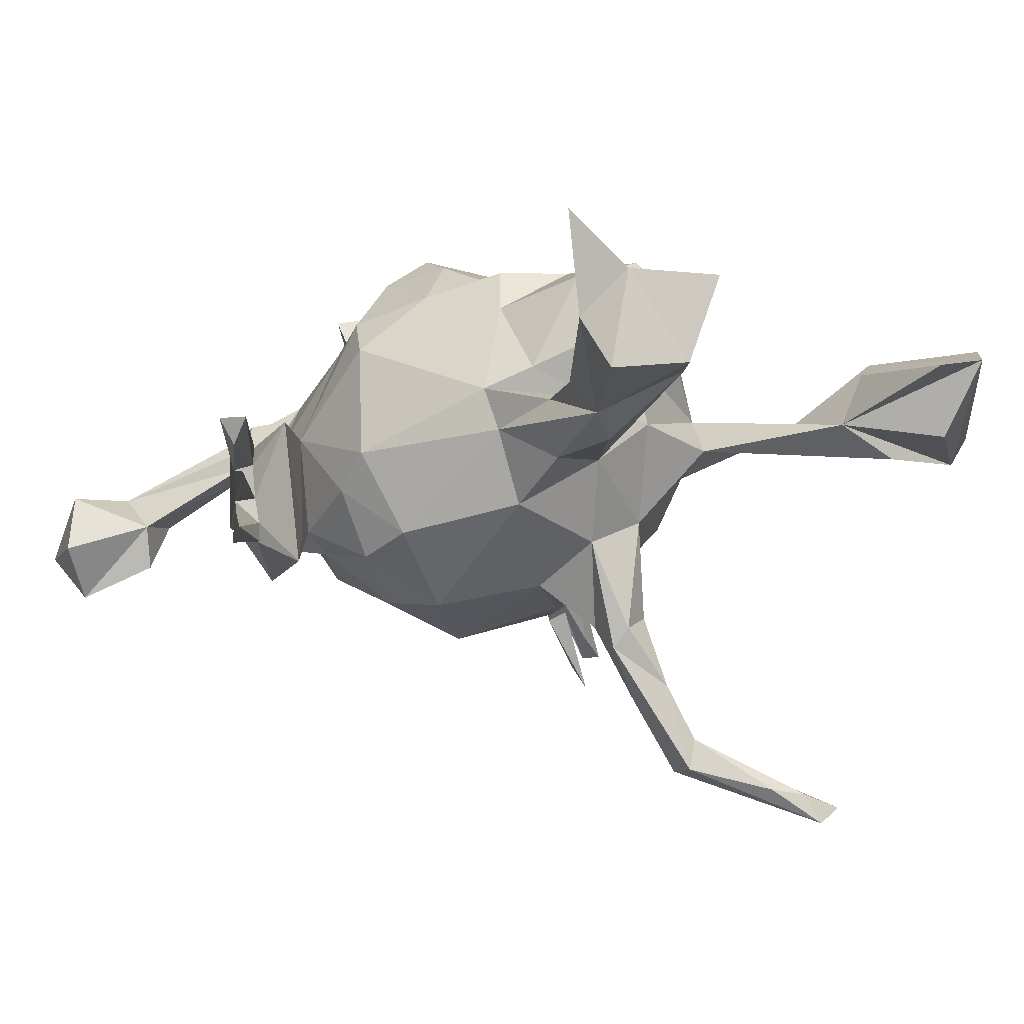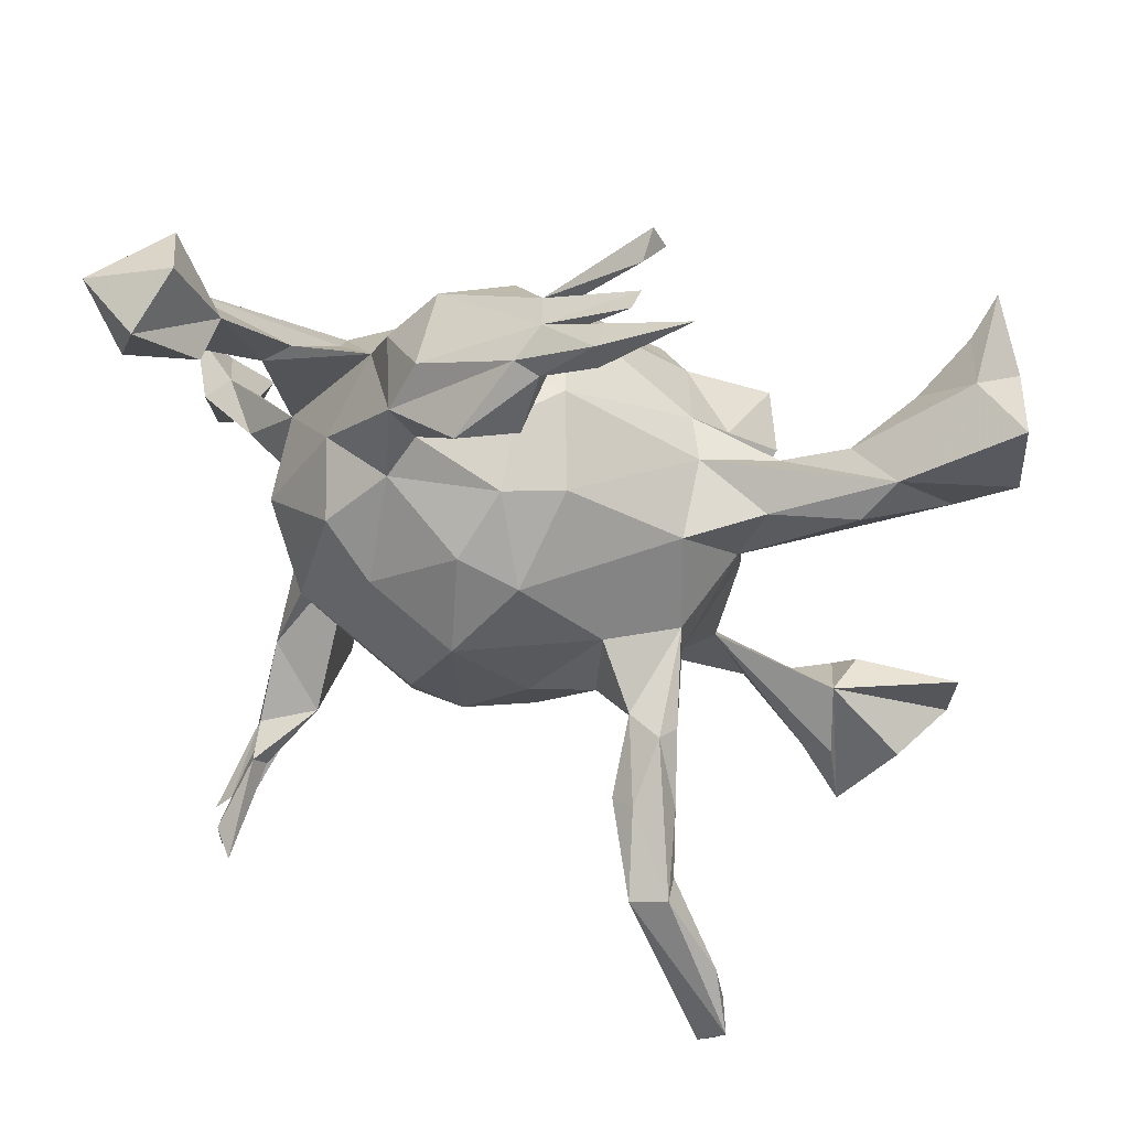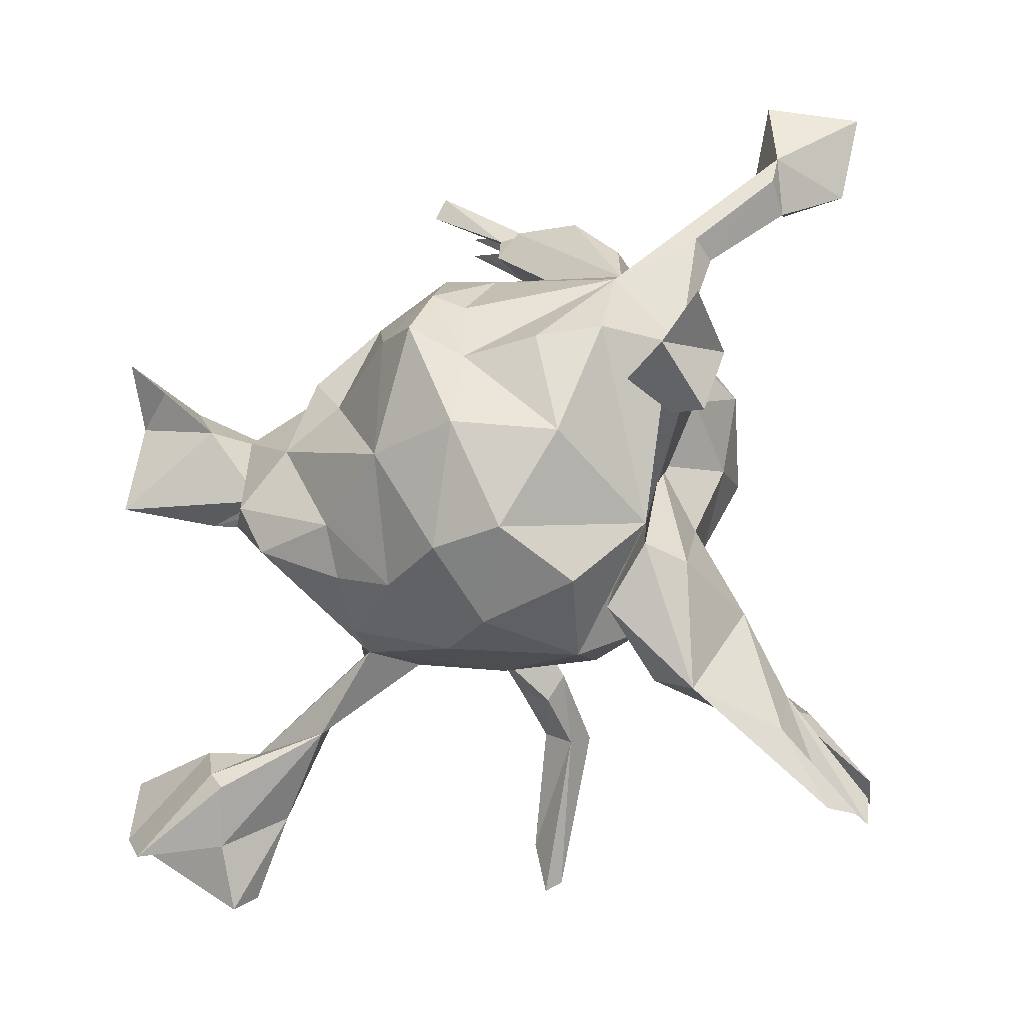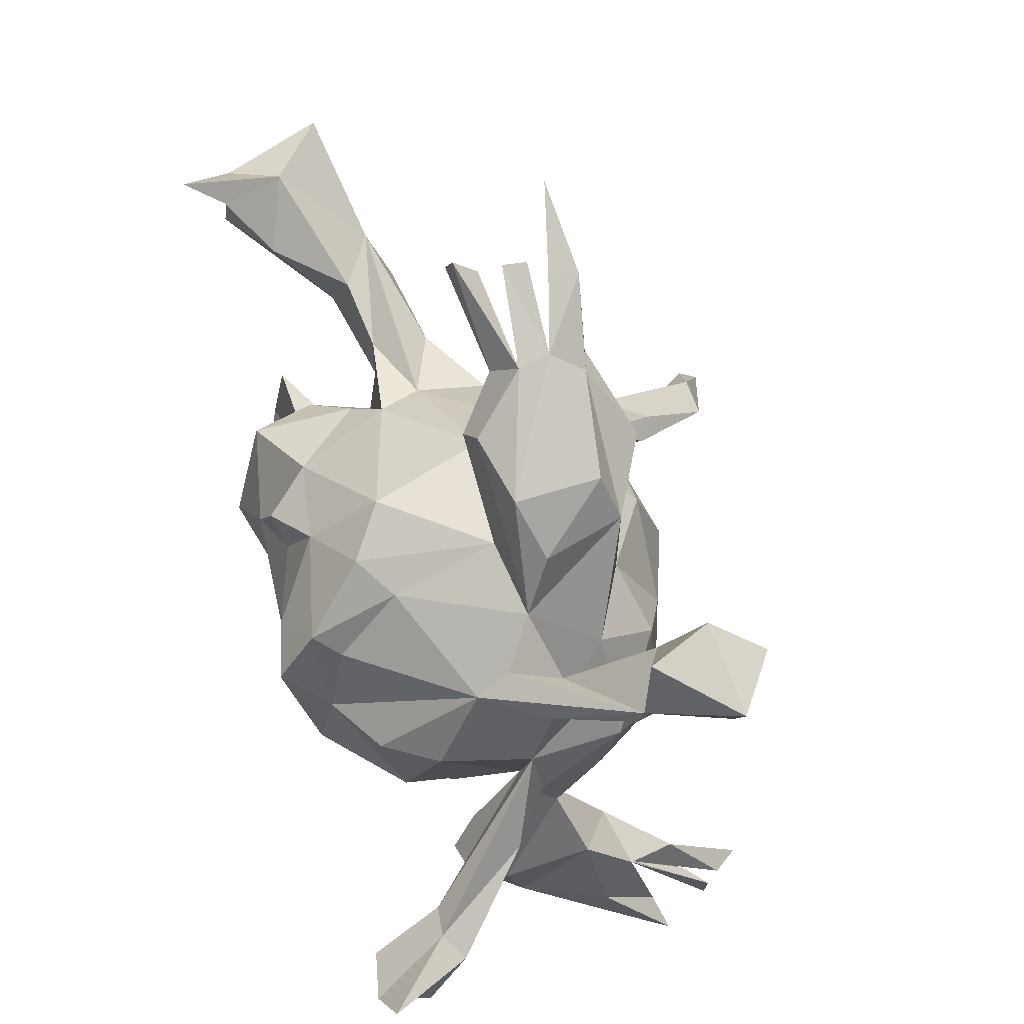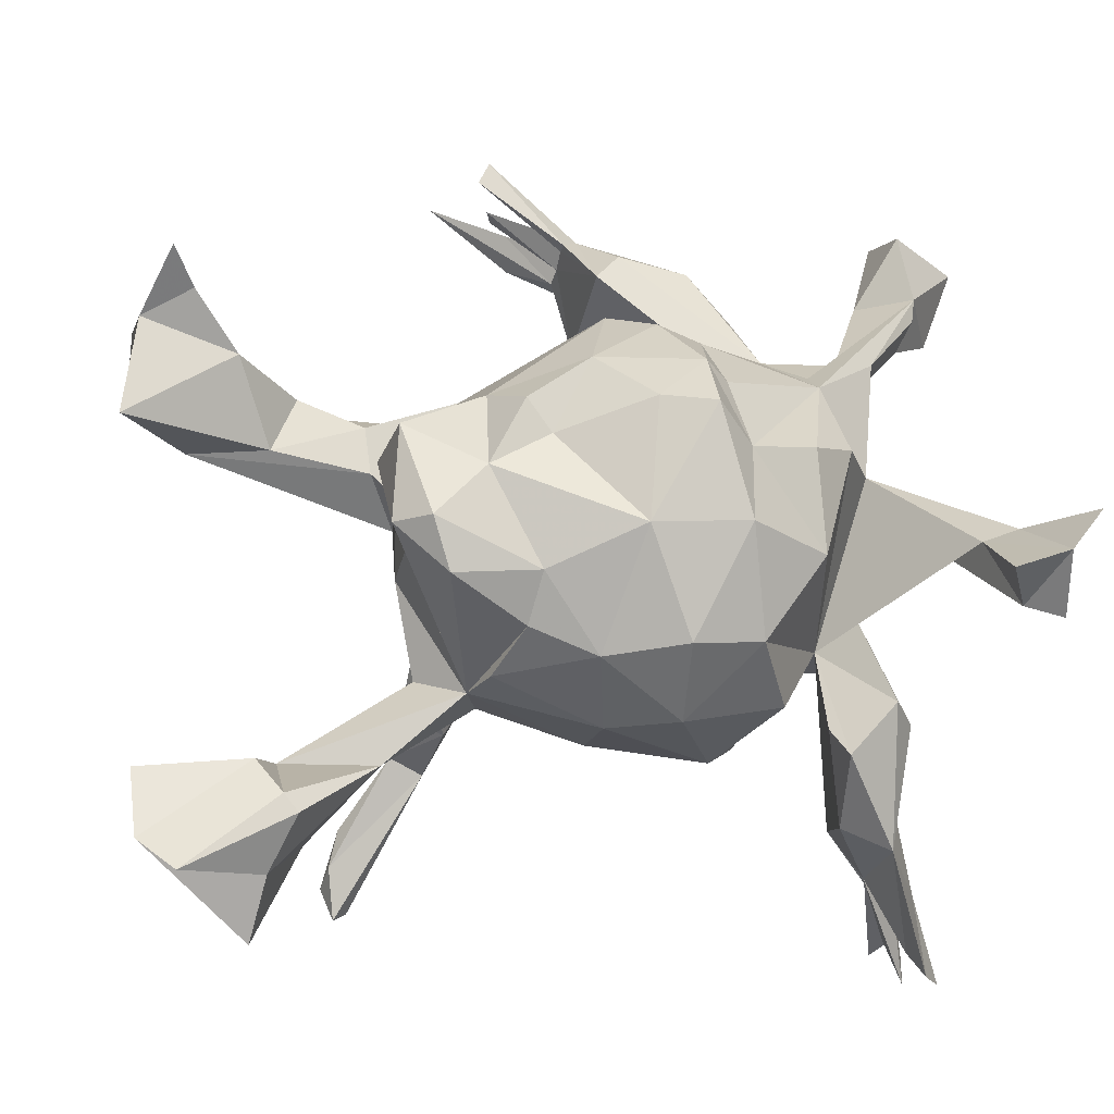
<metadata>
{"format":"obj","ext":"obj","renderer":"f3d","projection":"perspective","resolution":1024,"background":"white","views":[{"elev":-13.0,"azim":-125.7,"up":"+Z"},{"elev":46.8,"azim":-173.9,"up":"+Y"},{"elev":-25.6,"azim":35.1,"up":"+Y"},{"elev":63.4,"azim":64.3,"up":"+Y"},{"elev":-18.3,"azim":-10.6,"up":"+Y"}]}
</metadata>
<code>
v -0.1843 0.5878 -0.2227
v -0.06746 0.5323 -0.217
v -0.1221 0.5884 -0.05997
v -0.1123 0.5593 -0.09112
v 0.008122 0.4922 -0.09292
v -0.138 0.5565 -0.05618
v -0.1147 0.5461 -0.1275
v -0.08037 0.5354 -0.1786
v -0.1054 0.5454 -0.1595
v 0.004679 0.4905 -0.1389
v -0.07169 0.4927 -0.2107
v -0.01353 0.4614 -0.1697
v -0.01216 0.4678 -0.1346
v 0.03432 0.4647 -0.1785
v -0.01558 0.4729 -0.06156
v 0.001122 0.4555 -0.1935
v 0.4693 0.5191 -0.04992
v -0.01524 0.4751 -0.08774
v 0.01998 0.4032 -0.004894
v 0.4531 0.5359 -0.1347
v 0.4136 0.4207 -0.09238
v 0.02356 0.3731 -0.2082
v -0.5636 0.3248 0.1673
v 0.1037 0.3702 -0.2241
v -0.606 0.2894 -0.0527
v -0.54 0.2897 0.03112
v 0.1963 0.3435 -0.1541
v 0.05196 0.4382 -0.01146
v 0.4975 0.4818 -0.1996
v 0.1503 0.4218 -0.01895
v 0.162 0.411 -0.1386
v 0.5715 0.5023 -0.128
v -0.4506 0.193 -0.06211
v 0.4861 0.4195 -0.03687
v 0.08961 0.3288 -0.1476
v 0.2469 0.2854 0.008034
v -0.6097 0.1623 -0.02456
v -0.6004 0.2551 0.08907
v -0.5326 0.2867 0.12
v 0.4296 0.404 -0.1532
v 0.5323 0.3919 -0.1411
v 0.1405 0.3051 0.007448
v 0.2154 0.3585 -0.03508
v 0.169 0.2715 -0.1255
v -0.4698 0.217 0.0759
v -0.01385 0.2927 -0.04187
v 0.04432 0.2898 -0.08788
v 0.4685 0.3528 -0.07618
v -0.02836 0.2271 -0.1567
v 0.3936 0.2795 0.0425
v 0.4801 0.3827 -0.03138
v -0.3863 0.1901 -0.003743
v 0.3517 0.2903 0.007558
v -0.5295 0.105 -0.007683
v 0.005251 0.2861 0.1215
v 0.05352 0.2398 -0.1801
v -0.1898 0.1703 -0.02554
v -0.6191 0.1152 0.102
v -0.4205 0.1117 0.01013
v -0.2846 0.135 -0.08194
v -0.2955 0.1566 -0.00228
v -0.2235 0.1338 0.06719
v -0.03041 0.1917 0.2119
v 0.02421 0.1289 -0.2458
v -0.1753 0.1858 0.03677
v 0.2952 0.2134 -0.08004
v -0.1594 0.1457 0.17
v 0.2992 0.2141 0.1081
v 0.06228 0.257 0.1796
v -0.1775 0.1251 -0.1279
v 0.2973 0.2456 0.06082
v 0.1273 0.247 0.1511
v 0.2055 0.2184 -0.1471
v 0.3921 0.2648 0.001758
v -0.4064 0.138 -0.08224
v 0.3739 0.1076 0.06156
v 0.2869 0.1453 -0.1653
v -0.2868 0.09044 0.001836
v 0.1045 0.1647 -0.2337
v 0.1055 0.1749 0.2699
v -0.2556 0.04968 0.02623
v -0.12 0.1192 0.2401
v 0.2258 0.08207 -0.2093
v 0.1391 0.1578 0.2408
v 0.0385 0.1132 0.2931
v -0.1825 -0.003884 -0.1682
v -0.2741 0.08813 0.2001
v -0.1682 0.02511 0.245
v -0.08231 0.01802 -0.2202
v -0.2907 0.06779 0.1078
v -0.2473 -0.0313 0.1089
v -0.283 -0.04765 0.2125
v -0.1887 -0.06584 -0.2912
v -0.2486 0.0342 -0.06301
v -0.2523 -0.05553 0.003477
v 0.1096 0.03334 -0.275
v -0.2379 -0.04937 0.2578
v 0.1617 0.06065 0.2728
v 0.1078 0.09889 0.3249
v -0.08531 0.07578 0.2324
v -0.1831 -0.0922 -0.1281
v -0.07334 -0.09248 -0.2131
v -0.1668 -0.05444 -0.3186
v -0.1946 -0.1331 -0.3721
v 0.3322 -0.01081 -0.1553
v 0.3876 0.0172 0.05183
v -0.1629 -0.116 -0.268
v 0.3818 0.07871 -0.07063
v -0.1396 -0.1147 -0.391
v -0.1104 -0.1273 -0.3665
v -0.124 -0.05323 -0.2827
v 0.3202 0.1008 0.1762
v 0.2717 -0.05684 0.2127
v 0.2552 0.07792 0.2384
v -0.1339 -0.1143 -0.1707
v -0.1998 -0.1797 -0.448
v 0.2709 -0.08203 -0.1588
v -0.1346 -0.1657 -0.3582
v 0.1729 -0.08447 -0.2369
v 0.1566 -0.04468 0.2939
v 0.4504 0.0135 0.1174
v 0.368 -0.03882 -0.05261
v -0.2758 -0.3278 -0.5272
v 0.4476 -0.04078 0.1772
v -0.2242 -0.187 -0.01184
v -0.1964 -0.1725 -0.4933
v 0.34 -0.07038 0.06779
v -0.1447 -0.1849 -0.4903
v -0.213 -0.1164 0.2375
v -0.1517 -0.2043 -0.4465
v 0.1082 -0.1468 -0.2165
v -0.1389 -0.2128 -0.03392
v 0.01133 -0.1618 -0.1853
v 0.582 -0.02694 0.3675
v 0.3113 -0.125 -0.08973
v -0.2642 -0.273 -0.5224
v 0.5097 -0.02456 0.2651
v -0.09693 -0.1058 0.2376
v -0.1096 -0.1662 0.194
v 0.02604 -0.05355 0.2899
v -0.0185 -0.2014 0.1965
v -0.2456 -0.3896 -0.5556
v -0.1422 -0.2095 0.1116
v 0.08891 -0.1904 0.2389
v 0.5467 -0.04538 0.2471
v 0.4647 -0.04018 0.2516
v 0.3575 -0.1511 0.01144
v -0.09457 -0.1997 -0.1091
v 0.2999 -0.1359 0.04439
v 0.4685 -0.1055 0.3518
v 0.4969 -0.1371 0.2963
v -0.5818 -0.3338 0.06424
v -0.1633 -0.2163 0.05161
v 0.1875 -0.1857 -0.1577
v -0.3989 -0.3091 0.01094
v 0.5351 -0.08636 0.3773
v 0.00707 -0.2538 -0.04105
v 0.0982 -0.2263 -0.1378
v 0.1852 -0.1791 0.2234
v -0.431 -0.3208 0.08188
v 0.235 -0.2346 0.1246
v 0.2064 -0.2488 -0.0476
v -0.5735 -0.4286 0.09003
v 0.4109 -0.2748 -0.01621
v -0.2679 -0.3094 0.02518
v 0.3726 -0.2307 0.1646
v 0.4045 -0.2474 0.1159
v -0.2661 -0.4027 -0.5414
v -0.5018 -0.4178 -0.01302
v 0.5483 -0.1519 0.3053
v -0.2832 -0.3515 -0.5689
v 0.006334 -0.2643 0.09017
v 0.1628 -0.282 0.005715
v 0.09864 -0.2635 0.137
v -0.4102 -0.4635 0.06839
v -0.3968 -0.3703 0.1138
v -0.3771 -0.3941 0.1129
v 0.4303 -0.3729 -0.08571
v -0.4036 -0.4057 -0.0286
v 0.3198 -0.3749 0.06549
v -0.3599 -0.4081 -0.01423
v 0.3451 -0.3464 -0.0782
v 0.2938 -0.2598 0.1202
v -0.523 -0.4723 0.1224
v 0.429 -0.378 -0.1544
v 0.4129 -0.4026 -0.1389
v 0.3899 -0.4107 -0.06775
v 0.3099 -0.3017 0.1594
v 0.4258 -0.3877 -0.09139
v -0.4259 -0.5418 0.01819
v -0.4199 -0.5145 -0.02518
v 0.3855 -0.4052 0.07939
v 0.4767 -0.462 -0.2185
v 0.4472 -0.4383 -0.03766
v 0.4809 -0.4925 -0.2029
v 0.4534 -0.4776 -0.261
v 0.4602 -0.5005 -0.1141
v 0.4792 -0.5358 -0.09055
v 0.4799 -0.5283 -0.1978
v 0.4461 -0.4718 -0.1741
v 0.5046 -0.5402 -0.1228
v 0.01673 -0.08661 -0.2263
f 145 134 156
f 137 156 134
f 98 84 80
f 72 80 84
f 99 98 80
f 68 84 98
f 120 98 99
f 140 120 99
f 113 98 120
f 144 120 140
f 85 140 99
f 151 156 150
f 146 150 156
f 145 156 170
f 151 170 156
f 26 38 23
f 39 23 38
f 26 23 39
f 99 80 85
f 63 85 80
f 37 58 38
f 45 38 58
f 45 39 38
f 173 158 162
f 154 162 158
f 149 173 162
f 157 158 173
f 131 154 158
f 135 162 154
f 56 47 44
f 42 44 47
f 73 56 44
f 49 47 56
f 44 35 22
f 19 22 35
f 24 44 22
f 42 35 44
f 16 24 22
f 27 44 24
f 27 24 14
f 16 14 24
f 31 27 14
f 10 31 14
f 43 27 31
f 2 10 14
f 30 31 10
f 16 2 14
f 11 2 16
f 8 10 2
f 148 158 157
f 172 157 173
f 64 49 56
f 79 64 56
f 70 49 64
f 46 47 49
f 22 13 12
f 10 12 13
f 16 22 12
f 19 13 22
f 11 16 12
f 1 11 12
f 1 8 2
f 12 10 8
f 1 2 11
f 148 133 158
f 131 158 133
f 115 133 148
f 89 70 64
f 57 49 70
f 8 1 12
f 102 133 115
f 101 115 148
f 107 102 115
f 202 133 102
f 111 86 89
f 70 89 86
f 94 70 86
f 96 89 64
f 107 115 101
f 93 107 101
f 94 86 101
f 93 101 86
f 41 29 32
f 20 32 29
f 34 41 32
f 40 29 41
f 48 40 41
f 21 29 40
f 20 29 21
f 48 21 40
f 198 192 197
f 187 197 192
f 201 198 197
f 194 192 198
f 201 194 198
f 197 194 201
f 164 192 194
f 178 194 197
f 102 111 89
f 103 86 111
f 191 179 181
f 125 181 179
f 190 191 181
f 155 179 191
f 169 155 191
f 163 155 169
f 163 169 191
f 17 34 32
f 48 41 34
f 20 17 32
f 21 34 17
f 51 48 34
f 74 21 48
f 21 17 20
f 187 178 197
f 164 194 178
f 167 192 164
f 182 164 178
f 122 105 108
f 77 108 105
f 106 122 108
f 135 105 122
f 108 77 66
f 73 66 77
f 76 108 66
f 180 187 192
f 187 180 182
f 149 182 180
f 189 187 182
f 182 149 164
f 147 164 149
f 149 135 147
f 122 147 135
f 162 135 149
f 127 147 122
f 117 105 135
f 27 66 73
f 83 73 77
f 183 149 180
f 117 135 154
f 119 117 154
f 79 56 73
f 73 44 27
f 83 79 73
f 199 178 187
f 110 128 109
f 126 109 128
f 111 110 109
f 130 128 110
f 94 78 54
f 59 54 78
f 75 94 54
f 81 78 94
f 155 152 160
f 163 160 152
f 176 155 160
f 155 163 152
f 176 160 163
f 184 176 163
f 177 176 184
f 190 163 191
f 175 163 190
f 184 163 175
f 181 175 190
f 33 54 37
f 58 37 54
f 58 54 59
f 175 177 184
f 165 177 175
f 33 26 52
f 45 52 26
f 61 33 52
f 25 26 33
f 39 45 26
f 59 52 45
f 58 59 45
f 61 52 59
f 61 59 78
f 165 153 155
f 125 155 153
f 176 165 155
f 177 165 176
f 181 165 175
f 57 33 61
f 65 57 61
f 60 33 57
f 65 61 78
f 46 57 65
f 81 65 78
f 81 62 65
f 67 65 62
f 90 62 81
f 91 90 81
f 87 62 90
f 95 91 81
f 92 90 91
f 94 95 81
f 153 91 95
f 125 153 95
f 92 91 153
f 143 139 153
f 129 153 139
f 141 139 143
f 130 118 116
f 104 116 118
f 123 130 116
f 110 118 130
f 126 116 104
f 107 104 118
f 103 109 126
f 171 126 128
f 136 116 126
f 103 126 104
f 93 103 104
f 111 109 103
f 142 128 130
f 168 142 130
f 171 128 142
f 136 123 116
f 168 130 123
f 171 142 168
f 171 168 123
f 171 123 136
f 171 136 126
f 199 195 178
f 189 178 195
f 200 195 199
f 195 200 189
f 187 189 200
f 199 187 200
f 196 193 186
f 189 186 193
f 185 196 186
f 185 193 196
f 189 193 185
f 182 185 186
f 118 110 107
f 111 107 110
f 93 104 107
f 86 103 93
f 185 178 189
f 87 67 62
f 55 65 67
f 174 159 144
f 120 144 159
f 141 174 144
f 161 159 174
f 25 38 26
f 37 38 25
f 33 37 25
f 92 87 90
f 129 92 153
f 97 92 129
f 88 67 87
f 138 129 139
f 46 65 55
f 63 55 67
f 69 55 63
f 82 63 67
f 141 138 139
f 140 138 141
f 140 141 144
f 172 174 141
f 69 42 55
f 46 55 42
f 72 42 69
f 80 72 69
f 36 42 72
f 80 69 63
f 68 72 84
f 36 72 68
f 114 68 98
f 159 113 120
f 114 98 113
f 149 113 159
f 186 189 182
f 182 178 185
f 119 105 117
f 105 83 77
f 119 83 105
f 131 119 154
f 96 83 119
f 79 83 96
f 131 96 119
f 64 79 96
f 202 131 133
f 131 202 96
f 89 96 202
f 102 89 202
f 107 111 102
f 145 124 121
f 106 121 124
f 137 145 121
f 151 124 145
f 76 121 106
f 149 106 124
f 137 121 76
f 146 137 76
f 108 76 106
f 76 74 50
f 51 50 74
f 68 76 50
f 36 74 76
f 68 50 34
f 51 34 50
f 71 68 34
f 188 192 166
f 167 166 192
f 127 166 167
f 149 166 127
f 147 127 167
f 127 106 149
f 146 149 124
f 122 106 127
f 76 149 146
f 151 146 124
f 53 36 71
f 68 71 36
f 34 53 71
f 74 36 53
f 21 53 34
f 192 188 180
f 183 180 188
f 149 183 188
f 19 42 36
f 100 140 85
f 70 60 57
f 94 60 70
f 6 3 4
f 5 4 3
f 18 6 4
f 15 3 6
f 5 18 4
f 15 6 18
f 49 57 46
f 172 143 153
f 157 172 153
f 141 143 172
f 132 157 153
f 5 3 15
f 19 15 18
f 13 18 5
f 19 5 15
f 13 19 18
f 28 5 19
f 174 172 173
f 161 174 173
f 36 28 19
f 30 5 28
f 10 5 30
f 36 30 28
f 149 161 173
f 43 30 36
f 35 42 19
f 159 161 149
f 31 30 43
f 27 43 36
f 100 85 63
f 138 140 88
f 100 88 140
f 97 138 88
f 82 100 63
f 88 100 82
f 67 88 82
f 132 153 165
f 125 132 165
f 181 125 165
f 101 132 125
f 101 125 95
f 94 101 95
f 75 33 60
f 75 60 94
f 54 33 75
f 155 125 179
f 74 48 51
f 66 27 36
f 76 66 36
f 167 164 147
f 74 53 21
f 170 151 145
f 134 145 137
f 156 137 146
f 112 149 76
f 149 112 113
f 114 113 112
f 68 112 76
f 114 112 68
f 149 188 166
f 47 46 42
f 7 5 10
f 9 10 13
f 7 13 5
f 9 13 7
f 7 10 9
f 157 132 148
f 101 148 132
f 97 129 138
f 87 97 88
f 87 92 97
f 151 150 146

</code>
